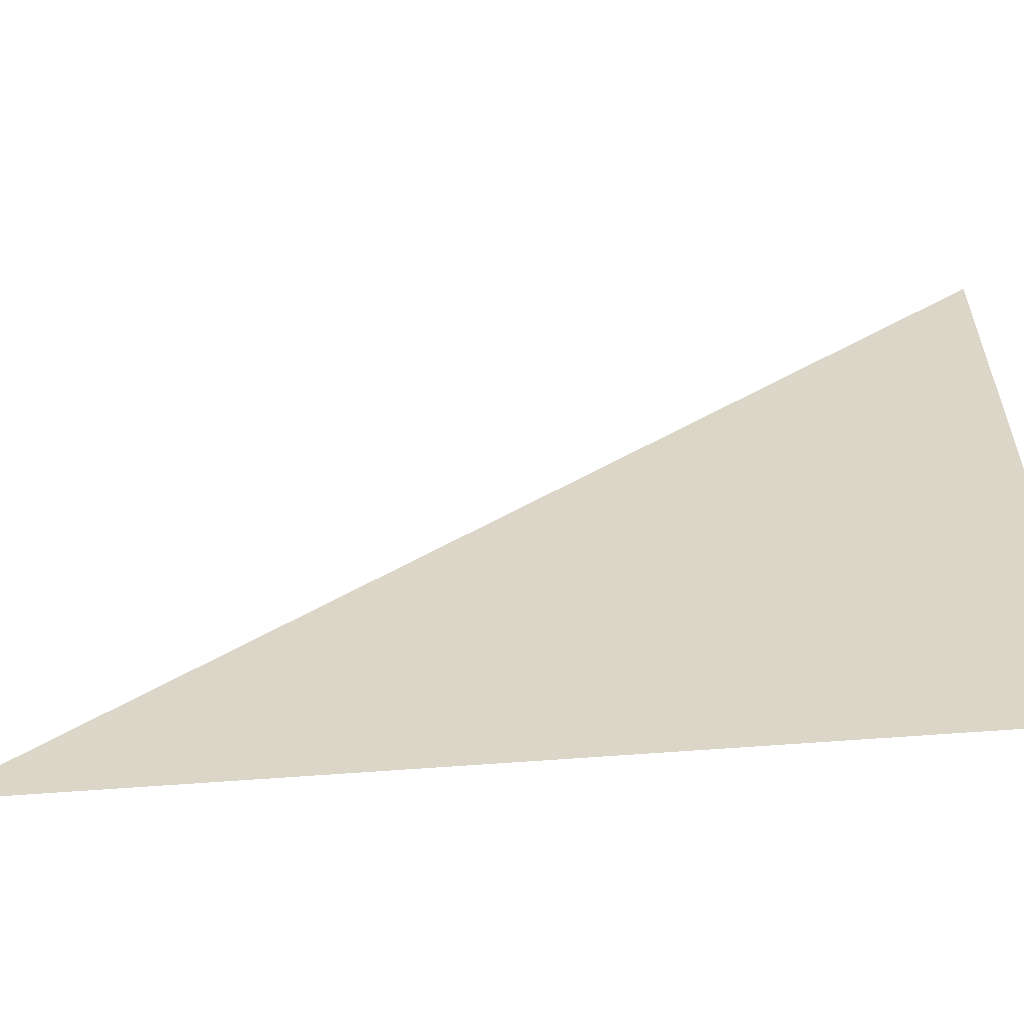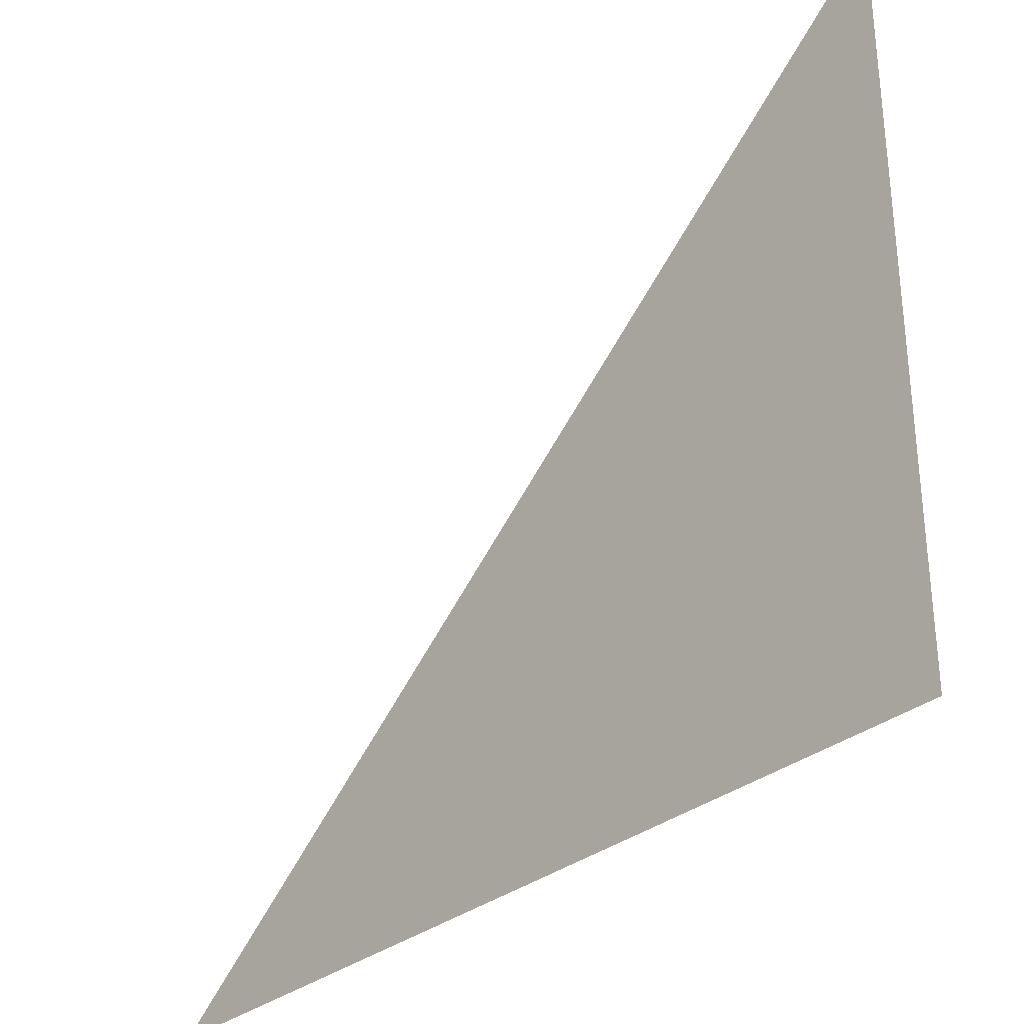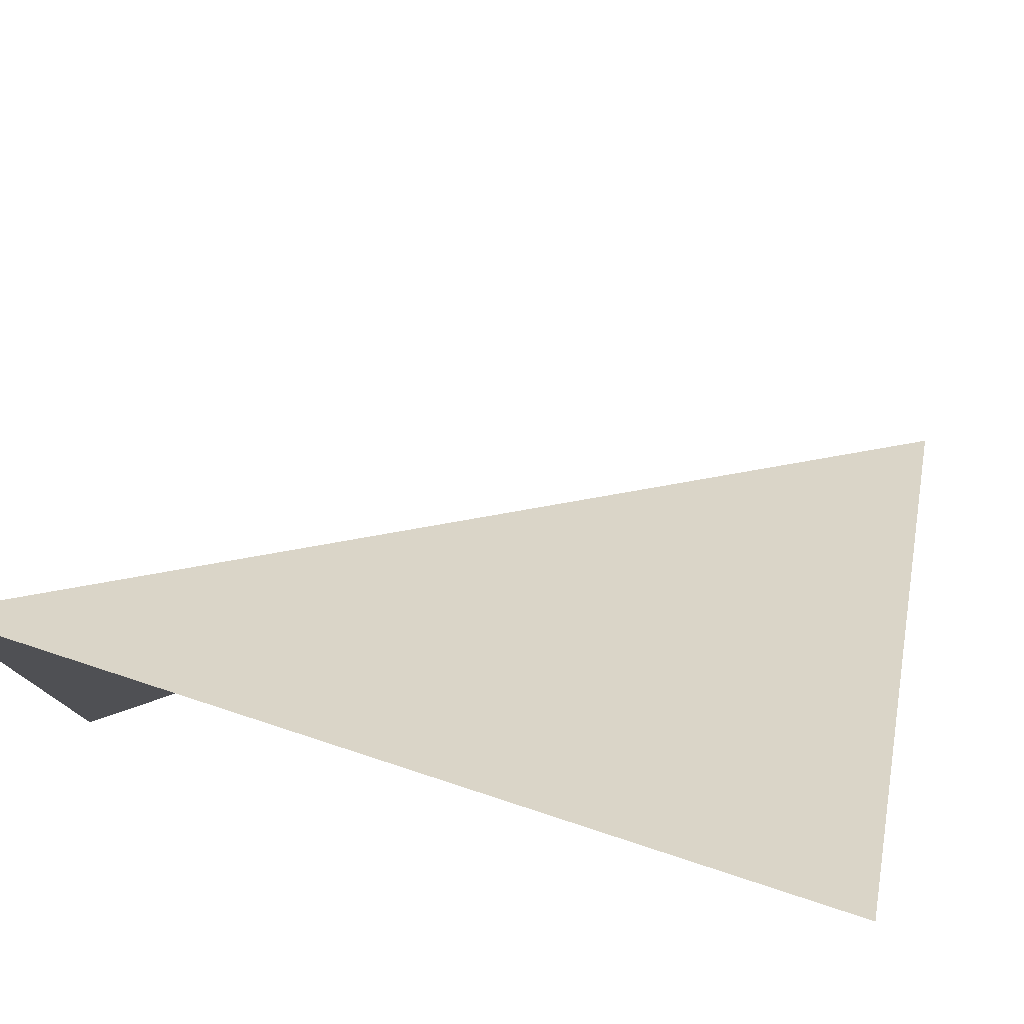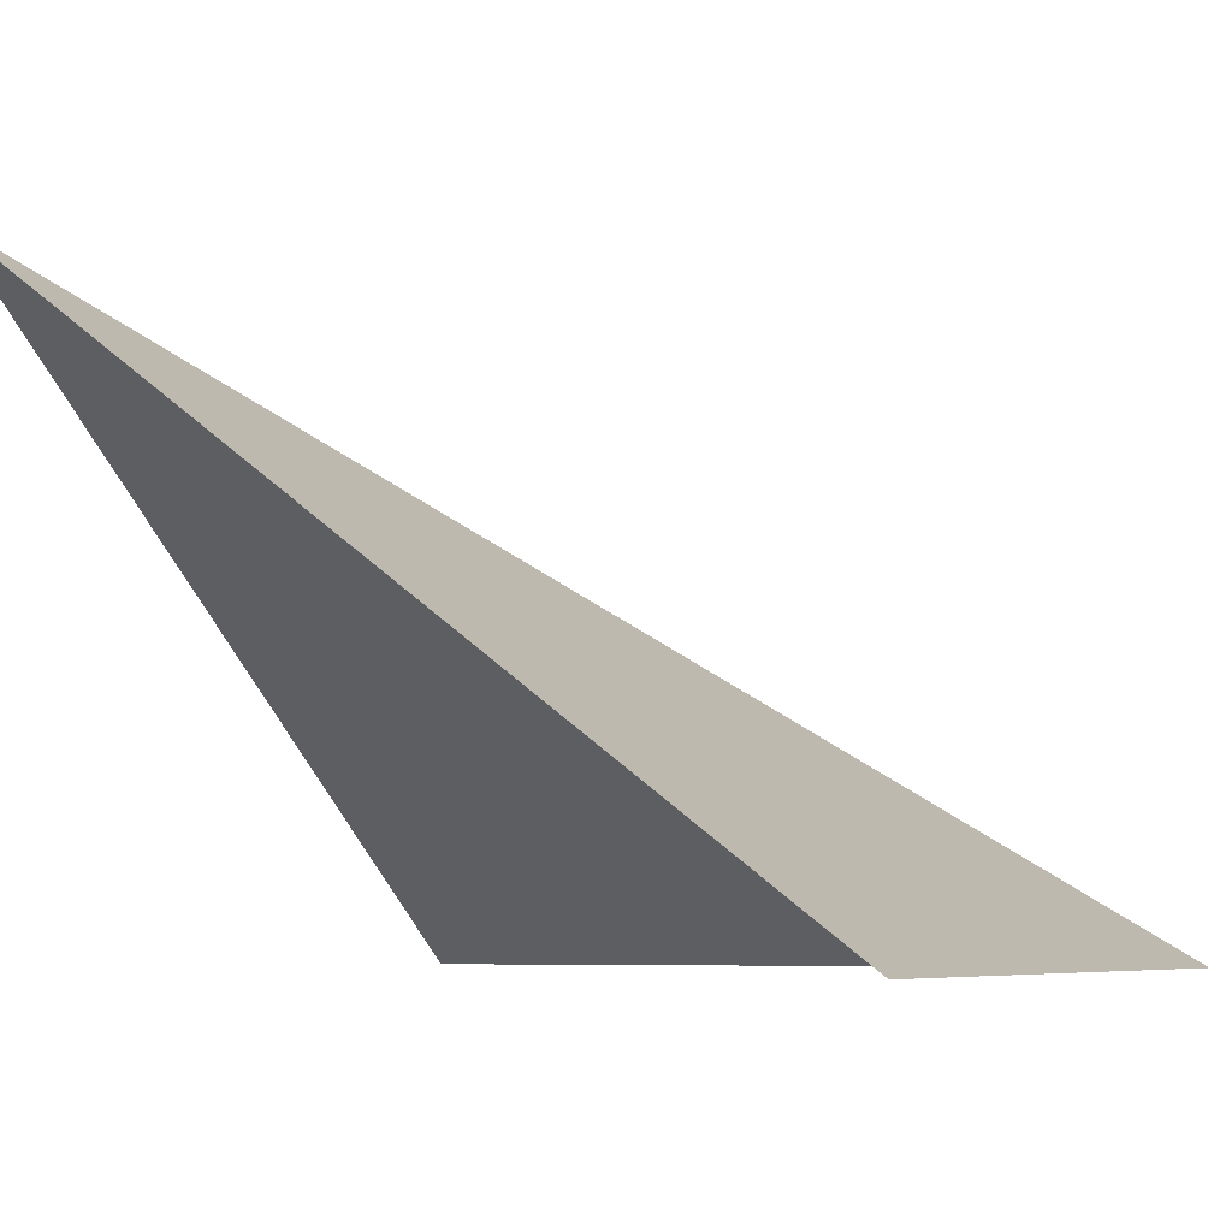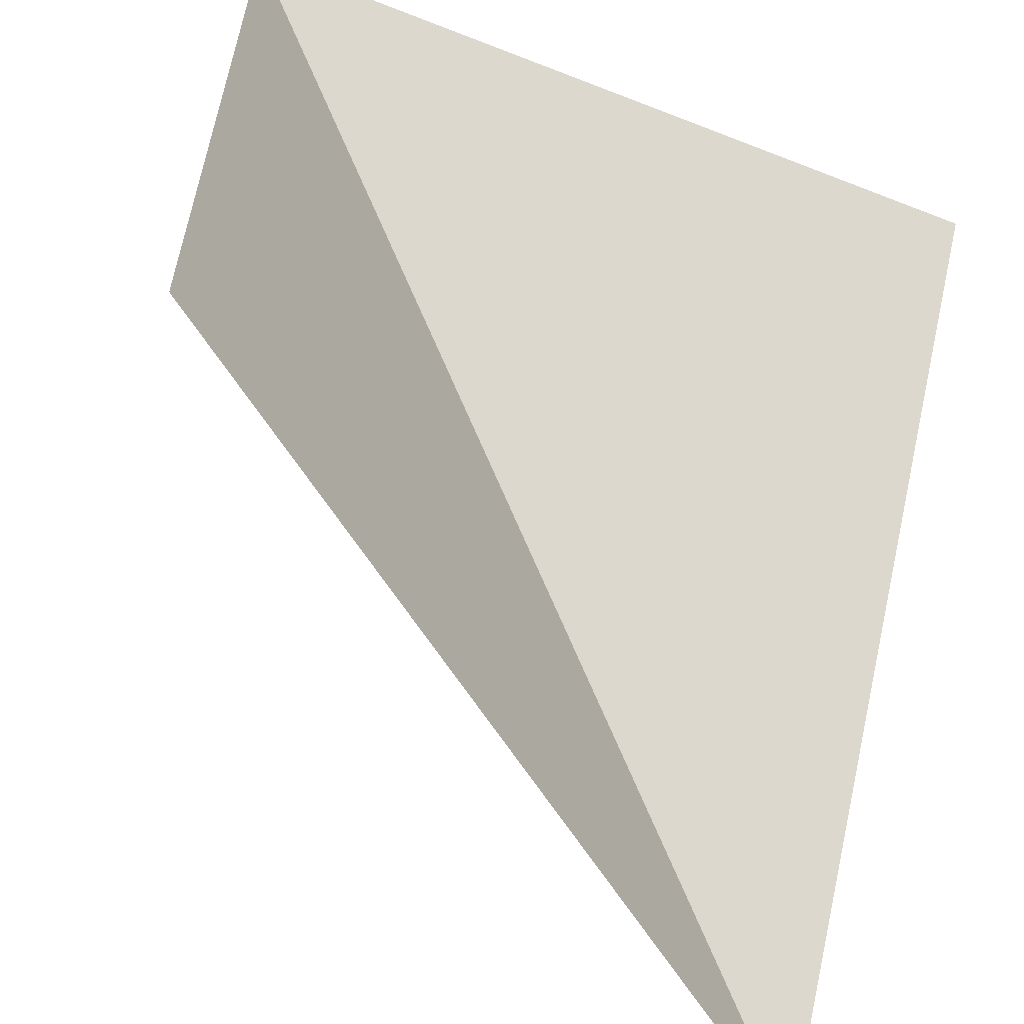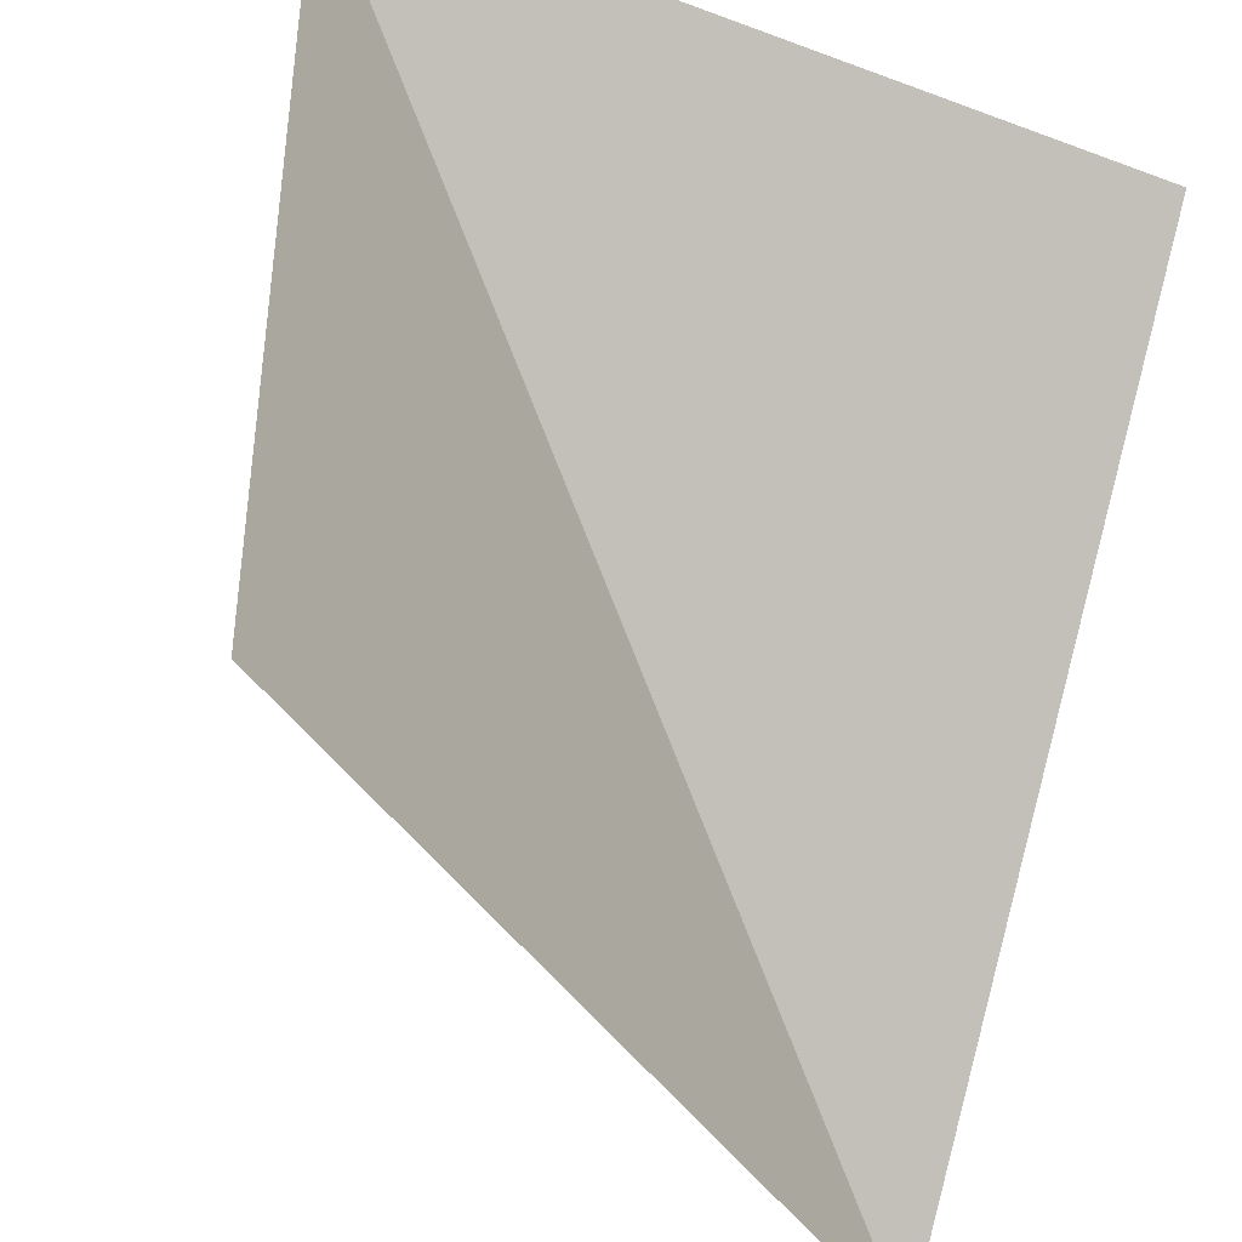
<metadata>
{"format":"obj","ext":"obj","renderer":"f3d","projection":"perspective","resolution":1024,"background":"white","views":[{"elev":-58.1,"azim":-138.4,"up":"+Z"},{"elev":-31.9,"azim":-94.5,"up":"+Z"},{"elev":78.9,"azim":18.0,"up":"+Z"},{"elev":-6.3,"azim":-153.5,"up":"+Y"},{"elev":-59.6,"azim":-21.9,"up":"+Z"},{"elev":-40.1,"azim":-24.6,"up":"+Z"}]}
</metadata>
<code>
v 0.5 -0.3125 -0.5
v -0.5 -1.062 0.5
v -0.5 -1.062 -0.5
v 0.5 -1.062 0.5
v 0.5 -0.3125 0.5
v 0.5 -1.062 0.5
f 1 2 3
f 2 1 4

</code>
